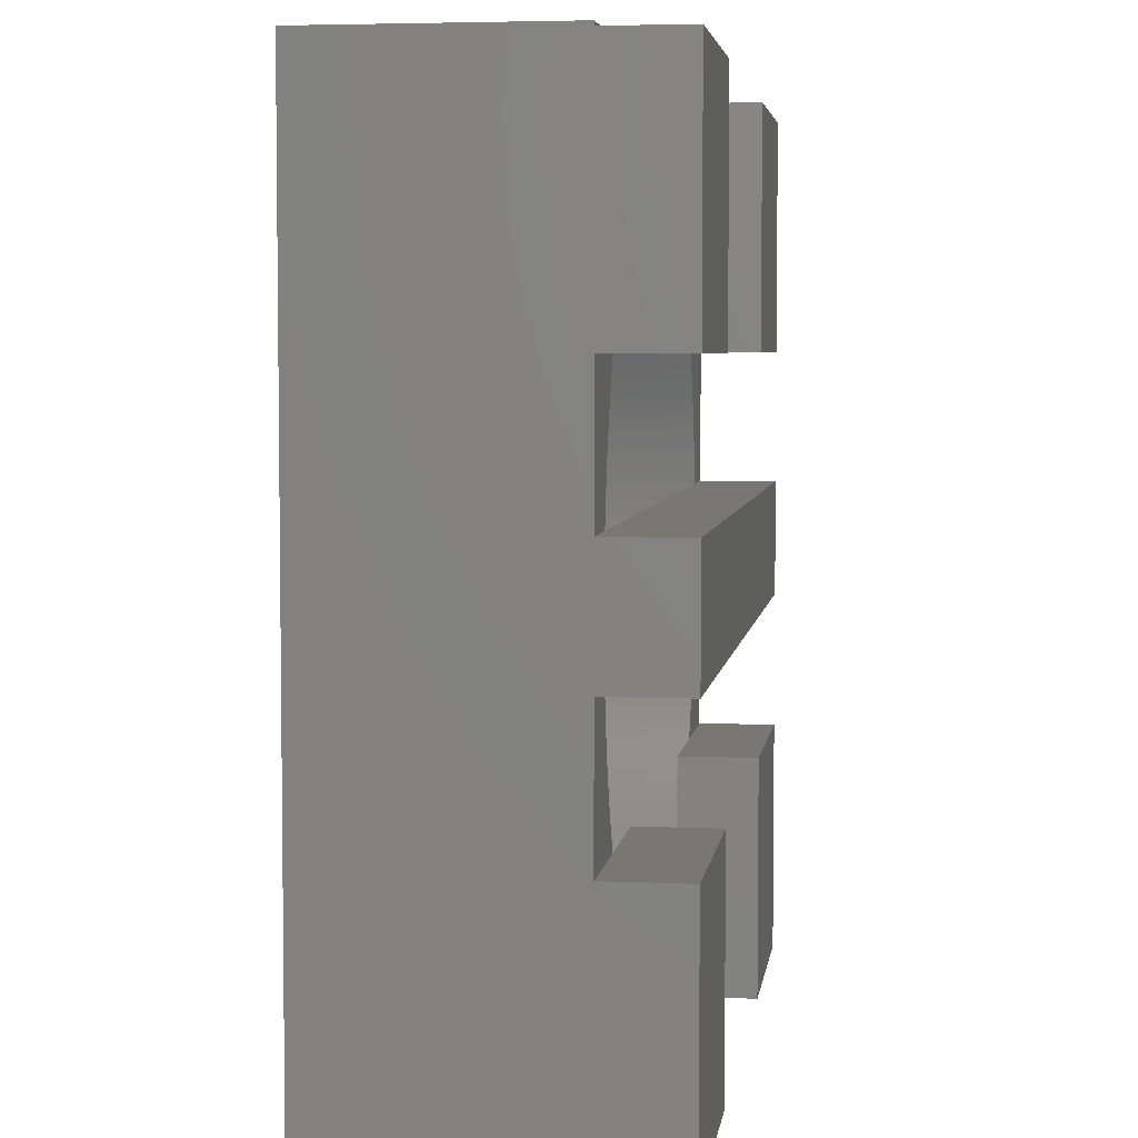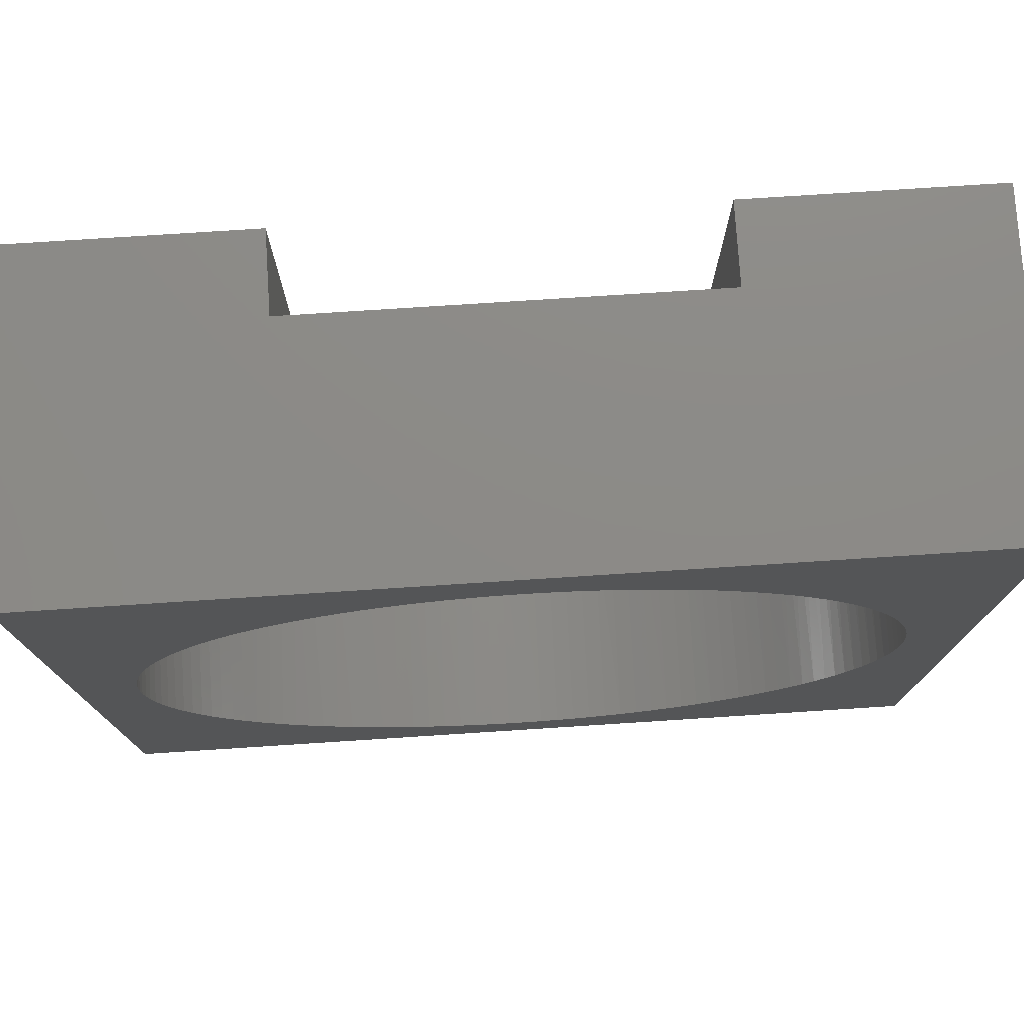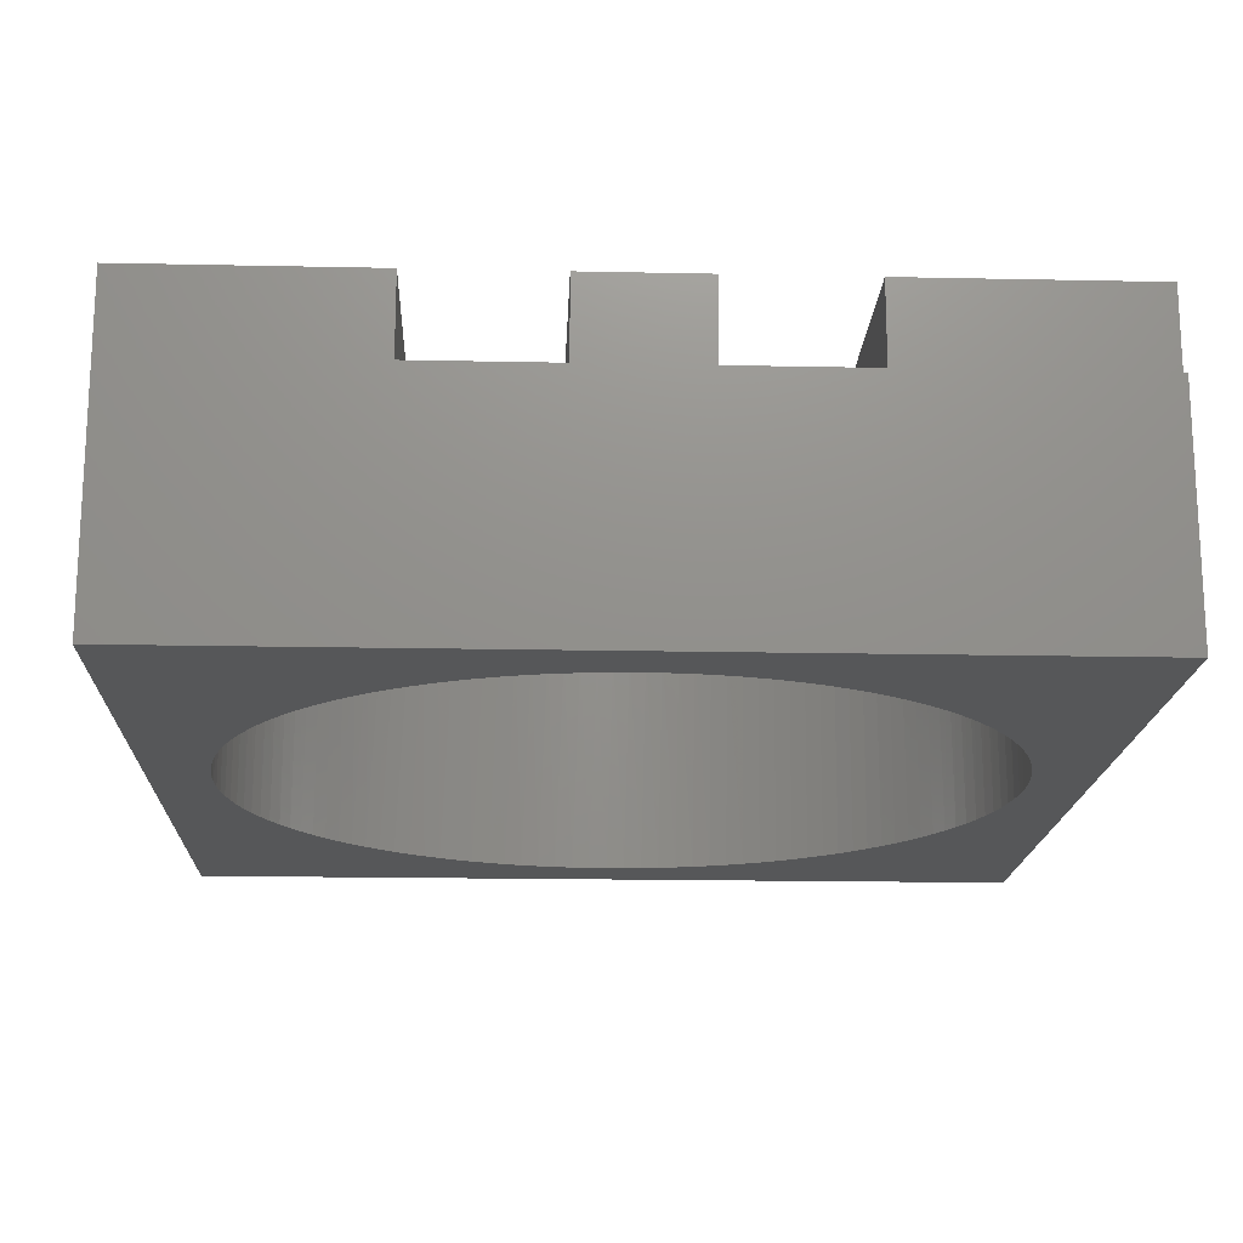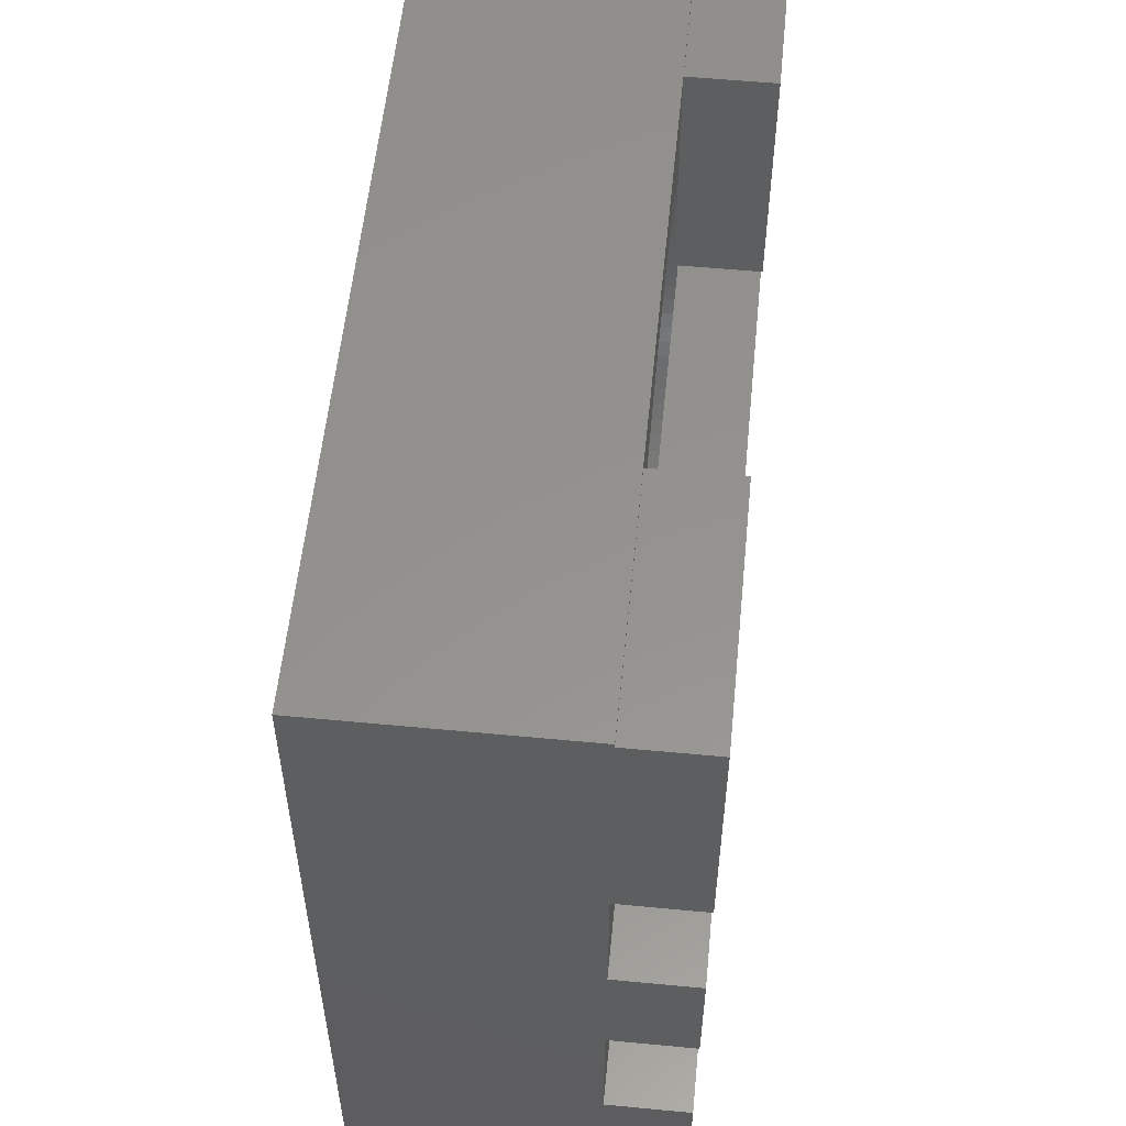
<metadata>
{"format":"stl","ext":"stl","renderer":"f3d","projection":"perspective","resolution":1024,"background":"white","views":[{"elev":4.6,"azim":-82.1,"up":"+Y"},{"elev":76.9,"azim":176.3,"up":"+Y"},{"elev":-17.2,"azim":87.6,"up":"+Z"},{"elev":56.2,"azim":-84.3,"up":"+Y"}]}
</metadata>
<code>
# stl→obj: 309 verts, 622 faces
v -15.37 2.162 6
v -15 5 6
v -15 1.922 6
v -15.72 2.418 6
v -16.07 2.691 6
v -16.4 2.979 6
v -16.72 3.282 6
v -17.02 3.6 6
v -17.31 3.931 6
v -17.58 4.276 6
v -17.84 4.632 6
v -18.08 5 6
v -21 5 8
v -15 -1 8
v -15 5 8
v -21 -1 8
v -21 5 6
v -15 -1 6
v -5.395 1.691 6
v -5 -1 6
v -5 1.922 6
v -5.801 1.479 6
v -6.216 1.286 6
v -6.64 1.114 6
v -7.072 0.9624 6
v -7.511 0.8318 6
v -7.956 0.7226 6
v -8.405 0.6348 6
v -8.858 0.5689 6
v -9.314 0.5248 6
v -9.771 0.5028 6
v -10.23 0.5028 6
v -10.69 0.5248 6
v -11.14 0.5689 6
v -11.59 0.6348 6
v -12.04 0.7226 6
v -12.49 0.8318 6
v -12.93 0.9624 6
v -13.36 1.114 6
v -13.78 1.286 6
v -14.2 1.479 6
v -14.61 1.691 6
v -15 14.9 6
v -15.38 17.83 6
v -15 18.08 6
v -15.74 17.57 6
v -16.1 17.29 6
v -16.43 16.99 6
v -16.76 16.68 6
v -17.07 16.35 6
v -17.36 16.01 6
v -17.64 15.65 6
v -17.9 15.28 6
v -18.14 14.9 6
v -21 20.9 8
v -15 14.9 8
v -15 20.9 8
v -21 14.9 8
v -15 20.9 6
v -21 20.9 6
v -21 14.9 6
v -18.36 14.51 6
v -18.57 14.1 6
v -18.75 13.69 6
v -18.92 13.27 6
v -19.07 12.84 6
v -21 11.5 6
v -19.19 12.41 6
v -19.29 11.96 6
v -19.38 11.52 6
v -19.38 11.5 6
v -21 8.5 6
v -19.36 8.365 6
v -19.38 8.5 6
v -19.27 7.921 6
v -19.16 7.482 6
v -19.03 7.048 6
v -18.88 6.621 6
v -18.71 6.202 6
v -18.52 5.792 6
v -18.31 5.391 6
v -0.6418 8.365 6
v 1 8.5 6
v -0.6215 8.5 6
v -0.7303 7.921 6
v -0.8399 7.482 6
v 1 5 6
v -0.9703 7.048 6
v -1.121 6.621 6
v -1.292 6.202 6
v -1.483 5.792 6
v -1.693 5.391 6
v -1.922 5 6
v -0.9345 12.84 6
v 1 11.5 6
v 1 14.9 6
v -0.6223 11.52 6
v -0.6196 11.5 6
v -0.7054 11.96 6
v -0.8095 12.41 6
v -1.08 13.27 6
v -1.246 13.69 6
v -1.432 14.1 6
v -1.637 14.51 6
v -1.861 14.9 6
v -0.5043 9.715 6
v -0.5203 10.62 6
v -0.5015 10.17 6
v -0.5286 9.263 6
v -0.5606 11.07 6
v -0.5745 8.813 6
v -19.43 8.813 6
v -19.44 11.07 6
v -19.47 9.263 6
v -19.48 10.62 6
v -19.5 9.715 6
v -19.5 10.17 6
v -5 5 6
v -2.162 4.632 6
v -2.418 4.276 6
v -2.691 3.931 6
v -2.979 3.6 6
v -3.282 3.282 6
v -3.6 2.979 6
v -3.931 2.691 6
v -4.276 2.418 6
v -4.632 2.162 6
v -5 5 8
v 1 -1 8
v 1 5 8
v -5 -1 8
v 1 21 6
v -5 20.9 6
v 1 20.9 6
v -5.395 18.31 6
v -5 18.08 6
v -5.801 18.52 6
v -6.216 18.71 6
v -6.64 18.89 6
v -7.072 19.04 6
v -7.511 19.17 6
v -7.956 19.28 6
v -8.405 19.37 6
v -8.858 19.43 6
v -9.314 19.48 6
v -9.771 19.5 6
v -10.23 19.5 6
v -10.69 19.48 6
v -11.14 19.43 6
v -11.59 19.37 6
v -14.2 18.52 6
v -14.61 18.31 6
v -13.78 18.71 6
v -13.36 18.89 6
v -12.93 19.04 6
v -12.49 19.17 6
v -12.04 19.28 6
v -21 21 6
v -5 14.9 6
v -2.103 15.28 6
v -2.362 15.65 6
v -2.639 16.01 6
v -2.932 16.35 6
v -3.241 16.68 6
v -3.566 16.99 6
v -3.904 17.29 6
v -4.257 17.57 6
v -4.622 17.83 6
v -5 20.9 8
v 1 14.9 8
v 1 20.9 8
v -5 14.9 8
v -1.716 5.351 0
v -1.499 5.759 0
v -1.303 6.178 0
v -1.127 6.606 0
v -0.9721 7.042 0
v -0.8388 7.485 0
v -0.7273 7.934 0
v -0.6377 8.388 0
v -0.5703 8.846 0
v -0.5253 9.307 0
v -0.5028 9.769 0
v -0.5028 10.23 0
v -0.5253 10.69 0
v -0.5703 11.15 0
v -0.6377 11.61 0
v -0.7273 12.07 0
v -0.8388 12.51 0
v -0.9721 12.96 0
v -1.127 13.39 0
v -1.303 13.82 0
v -1.499 14.24 0
v -1.716 14.65 0
v -1.952 15.05 0
v -2.207 15.43 0
v -2.481 15.81 0
v -2.772 16.17 0
v -3.081 16.51 0
v -3.406 16.84 0
v -3.747 17.15 0
v -4.103 17.45 0
v -4.472 17.73 0
v -4.855 17.99 0
v -5.25 18.23 0
v -5.656 18.45 0
v -6.073 18.65 0
v -6.499 18.83 0
v -6.933 18.99 0
v -7.374 19.13 0
v -7.822 19.25 0
v -8.274 19.34 0
v -8.731 19.41 0
v -9.191 19.47 0
v -9.653 19.49 0
v -10.12 19.5 0
v -10.58 19.48 0
v -11.04 19.44 0
v -11.5 19.38 0
v -11.95 19.3 0
v -12.4 19.19 0
v -12.85 19.06 0
v -13.29 18.91 0
v -13.72 18.74 0
v -14.14 18.55 0
v -14.55 18.34 0
v -14.95 18.11 0
v -15.34 17.86 0
v -15.71 17.59 0
v -16.08 17.3 0
v -16.43 17 0
v -16.76 16.68 0
v -17.08 16.34 0
v -17.38 15.99 0
v -17.66 15.62 0
v -17.92 15.24 0
v -18.17 14.85 0
v -18.4 14.45 0
v -18.6 14.03 0
v -18.79 13.61 0
v -18.95 13.18 0
v -19.1 12.74 0
v -19.22 12.29 0
v -19.32 11.84 0
v -19.4 11.38 0
v -19.45 10.92 0
v -19.49 10.46 0
v -19.5 10 0
v -19.49 9.537 0
v -19.45 9.076 0
v -19.4 8.617 0
v -19.32 8.161 0
v -19.22 7.709 0
v -19.1 7.263 0
v -18.95 6.823 0
v -18.79 6.391 0
v -18.6 5.968 0
v -18.4 5.554 0
v -18.17 5.15 0
v -17.92 4.758 0
v -17.66 4.379 0
v -17.38 4.012 0
v -17.08 3.66 0
v -16.76 3.324 0
v -16.43 3.002 0
v -16.08 2.698 0
v -15.71 2.411 0
v -15.34 2.141 0
v -14.95 1.891 0
v -14.55 1.66 0
v -14.14 1.448 0
v -13.72 1.257 0
v -13.29 1.086 0
v -12.85 0.9368 0
v -12.4 0.8089 0
v -11.95 0.7028 0
v -11.5 0.6188 0
v -11.04 0.557 0
v -10.58 0.5176 0
v -10.12 0.5007 0
v -9.653 0.5063 0
v -9.191 0.5345 0
v -8.731 0.5851 0
v -8.274 0.658 0
v -7.822 0.7531 0
v -7.374 0.8701 0
v -6.933 1.009 0
v -6.499 1.169 0
v -6.073 1.35 0
v -5.656 1.551 0
v -5.25 1.773 0
v -4.855 2.014 0
v -4.472 2.274 0
v -4.103 2.552 0
v -3.747 2.848 0
v -3.406 3.161 0
v -3.081 3.49 0
v -2.772 3.835 0
v -2.481 4.194 0
v -2.207 4.567 0
v -1.952 4.953 0
v 1 -1 0
v 1 21 0
v -21 -1 0
v -21 21 0
v -21 11.5 8
v -21 8.5 8
v 1 11.5 8
v 1 8.5 8
f 1 2 3
f 4 2 1
f 5 2 4
f 6 2 5
f 7 2 6
f 8 2 7
f 9 2 8
f 10 2 9
f 11 2 10
f 2 11 12
f 13 14 15
f 14 13 16
f 12 15 2
f 15 12 13
f 13 12 17
f 15 3 2
f 14 3 15
f 3 14 18
f 19 20 21
f 22 20 19
f 23 20 22
f 24 20 23
f 25 20 24
f 26 20 25
f 27 20 26
f 28 20 27
f 29 20 28
f 30 20 29
f 31 20 30
f 32 20 31
f 18 32 33
f 18 33 34
f 18 34 35
f 18 35 36
f 32 18 20
f 37 18 36
f 38 18 37
f 39 18 38
f 40 18 39
f 41 18 40
f 42 18 41
f 18 42 3
f 43 44 45
f 43 46 44
f 43 47 46
f 43 48 47
f 43 49 48
f 43 50 49
f 43 51 50
f 43 52 51
f 43 53 52
f 53 43 54
f 55 56 57
f 56 55 58
f 59 55 57
f 55 59 60
f 54 58 61
f 58 54 56
f 56 54 43
f 57 45 59
f 56 45 57
f 45 56 43
f 61 62 54
f 61 63 62
f 61 64 63
f 61 65 64
f 61 66 65
f 67 66 61
f 66 67 68
f 68 67 69
f 69 67 70
f 70 67 71
f 72 73 74
f 72 75 73
f 72 76 75
f 72 77 76
f 17 77 72
f 77 17 78
f 78 17 79
f 79 17 80
f 80 17 81
f 81 17 12
f 82 83 84
f 85 83 82
f 86 83 85
f 83 86 87
f 88 87 86
f 89 87 88
f 90 87 89
f 91 87 90
f 92 87 91
f 87 92 93
f 94 95 96
f 95 97 98
f 95 99 97
f 95 100 99
f 95 94 100
f 96 101 94
f 96 102 101
f 96 103 102
f 96 104 103
f 104 96 105
f 106 107 108
f 109 107 106
f 109 110 107
f 111 110 109
f 111 98 110
f 84 98 111
f 74 98 84
f 74 71 98
f 112 71 74
f 112 113 71
f 114 113 112
f 114 115 113
f 116 115 114
f 115 116 117
f 118 119 120
f 118 120 121
f 118 121 122
f 118 122 123
f 118 123 124
f 118 124 125
f 118 125 126
f 118 126 127
f 118 127 21
f 119 118 93
f 128 129 130
f 129 128 131
f 93 130 87
f 130 93 128
f 128 93 118
f 21 128 118
f 131 21 20
f 21 131 128
f 132 133 134
f 133 135 136
f 133 137 135
f 133 138 137
f 133 139 138
f 133 140 139
f 133 141 140
f 133 142 141
f 133 143 142
f 133 144 143
f 133 145 144
f 133 146 145
f 133 147 146
f 59 147 133
f 147 59 148
f 148 59 149
f 149 59 150
f 151 59 152
f 153 59 151
f 154 59 153
f 155 59 154
f 156 59 155
f 157 59 156
f 150 59 157
f 132 59 133
f 158 59 132
f 59 158 60
f 152 59 45
f 159 160 105
f 160 159 161
f 161 159 162
f 162 159 163
f 163 159 164
f 164 159 165
f 165 159 166
f 166 159 167
f 167 159 168
f 168 159 136
f 169 170 171
f 170 169 172
f 134 169 171
f 169 134 133
f 136 169 133
f 172 136 159
f 136 172 169
f 105 172 159
f 172 105 170
f 170 105 96
f 92 173 93
f 92 174 173
f 91 174 92
f 91 175 174
f 90 175 91
f 89 176 90
f 88 177 89
f 86 178 88
f 85 178 86
f 85 179 178
f 82 179 85
f 82 180 179
f 180 84 111
f 84 180 82
f 109 181 111
f 106 182 109
f 108 183 106
f 184 108 107
f 185 107 110
f 186 98 97
f 98 186 110
f 187 97 99
f 188 99 100
f 189 100 94
f 190 94 101
f 191 101 102
f 192 102 103
f 193 103 104
f 194 104 105
f 195 105 160
f 196 160 161
f 197 161 162
f 198 162 163
f 199 163 164
f 200 164 165
f 201 165 166
f 202 166 167
f 203 167 168
f 204 168 136
f 205 136 135
f 206 135 137
f 207 137 138
f 208 138 139
f 209 139 140
f 210 140 141
f 211 141 142
f 212 142 143
f 213 143 144
f 214 144 145
f 215 145 146
f 216 146 147
f 217 147 148
f 218 148 149
f 219 149 150
f 220 150 157
f 221 157 156
f 222 156 155
f 223 155 154
f 224 154 153
f 225 153 151
f 226 151 152
f 227 152 45
f 228 45 44
f 229 44 46
f 230 46 47
f 231 47 48
f 232 48 49
f 232 49 50
f 232 50 233
f 233 50 51
f 233 51 234
f 234 51 52
f 235 52 53
f 236 53 54
f 237 54 62
f 238 62 63
f 239 63 64
f 240 64 65
f 241 65 66
f 242 66 68
f 243 68 69
f 244 69 70
f 71 245 70
f 245 71 113
f 246 113 115
f 247 115 117
f 117 116 248
f 114 249 116
f 112 250 114
f 74 251 112
f 251 74 73
f 75 252 73
f 76 253 75
f 77 254 76
f 78 255 77
f 79 256 78
f 80 257 79
f 81 258 80
f 12 259 81
f 11 260 12
f 10 261 11
f 9 262 10
f 8 263 9
f 7 264 8
f 6 265 7
f 5 266 6
f 5 4 266
f 4 267 266
f 1 267 4
f 1 268 267
f 3 268 1
f 42 269 3
f 41 270 42
f 40 271 41
f 39 272 40
f 38 273 39
f 37 274 38
f 36 275 37
f 35 276 36
f 34 277 35
f 33 278 34
f 32 279 33
f 31 280 32
f 30 281 31
f 29 282 30
f 28 283 29
f 27 284 28
f 26 285 27
f 25 286 26
f 24 287 25
f 23 288 24
f 22 289 23
f 19 290 22
f 21 291 19
f 127 292 21
f 126 293 127
f 125 294 126
f 124 295 125
f 123 296 124
f 122 297 123
f 121 298 122
f 120 299 121
f 119 300 120
f 93 301 119
f 93 173 301
f 90 176 175
f 89 177 176
f 88 178 177
f 111 181 180
f 109 182 181
f 106 183 182
f 108 184 183
f 184 107 185
f 185 110 186
f 186 97 187
f 187 99 188
f 188 100 189
f 189 94 190
f 190 101 191
f 191 102 192
f 192 103 193
f 193 104 194
f 194 105 195
f 195 160 196
f 196 161 197
f 197 162 198
f 198 163 199
f 199 164 200
f 200 165 201
f 201 166 202
f 202 167 203
f 203 168 204
f 204 136 205
f 205 135 206
f 206 137 207
f 207 138 208
f 208 139 209
f 209 140 210
f 210 141 211
f 211 142 212
f 212 143 213
f 213 144 214
f 214 145 215
f 215 146 216
f 216 147 217
f 217 148 218
f 218 149 219
f 219 150 220
f 220 157 221
f 221 156 222
f 222 155 223
f 223 154 224
f 224 153 225
f 225 151 226
f 226 152 227
f 227 45 228
f 228 44 229
f 229 46 230
f 230 47 231
f 231 48 232
f 234 52 235
f 235 53 236
f 236 54 237
f 237 62 238
f 238 63 239
f 239 64 240
f 240 65 241
f 241 66 242
f 242 68 243
f 243 69 244
f 244 70 245
f 245 113 246
f 246 115 247
f 247 117 248
f 116 249 248
f 114 250 249
f 112 251 250
f 73 252 251
f 75 253 252
f 76 254 253
f 77 255 254
f 78 256 255
f 79 257 256
f 80 258 257
f 81 259 258
f 12 260 259
f 11 261 260
f 10 262 261
f 9 263 262
f 8 264 263
f 7 265 264
f 6 266 265
f 3 269 268
f 42 270 269
f 41 271 270
f 40 272 271
f 39 273 272
f 38 274 273
f 37 275 274
f 36 276 275
f 35 277 276
f 34 278 277
f 33 279 278
f 32 280 279
f 31 281 280
f 30 282 281
f 29 283 282
f 28 284 283
f 27 285 284
f 26 286 285
f 25 287 286
f 24 288 287
f 23 289 288
f 22 290 289
f 19 291 290
f 21 292 291
f 127 293 292
f 126 294 293
f 125 295 294
f 124 296 295
f 123 297 296
f 122 298 297
f 121 299 298
f 120 300 299
f 119 301 300
f 302 183 303
f 302 182 183
f 302 181 182
f 302 180 181
f 302 179 180
f 302 178 179
f 302 177 178
f 302 176 177
f 302 175 176
f 302 174 175
f 302 173 174
f 302 301 173
f 302 300 301
f 302 299 300
f 302 298 299
f 302 297 298
f 302 296 297
f 302 295 296
f 302 294 295
f 302 293 294
f 302 292 293
f 302 291 292
f 302 290 291
f 302 289 290
f 302 288 289
f 302 287 288
f 302 286 287
f 302 285 286
f 302 284 285
f 302 283 284
f 302 282 283
f 302 281 282
f 302 280 281
f 304 280 302
f 280 304 279
f 249 304 248
f 250 304 249
f 251 304 250
f 252 304 251
f 253 304 252
f 254 304 253
f 255 304 254
f 256 304 255
f 257 304 256
f 258 304 257
f 259 304 258
f 260 304 259
f 261 304 260
f 262 304 261
f 263 304 262
f 264 304 263
f 265 304 264
f 266 304 265
f 267 304 266
f 268 304 267
f 269 304 268
f 270 304 269
f 271 304 270
f 272 304 271
f 273 304 272
f 274 304 273
f 275 304 274
f 276 304 275
f 277 304 276
f 278 304 277
f 279 304 278
f 184 303 183
f 185 303 184
f 186 303 185
f 187 303 186
f 188 303 187
f 189 303 188
f 190 303 189
f 191 303 190
f 192 303 191
f 193 303 192
f 194 303 193
f 195 303 194
f 196 303 195
f 197 303 196
f 198 303 197
f 199 303 198
f 200 303 199
f 201 303 200
f 202 303 201
f 203 303 202
f 204 303 203
f 205 303 204
f 206 303 205
f 207 303 206
f 208 303 207
f 209 303 208
f 210 303 209
f 211 303 210
f 212 303 211
f 213 303 212
f 214 303 213
f 215 303 214
f 216 303 215
f 305 216 217
f 305 217 218
f 305 248 304
f 248 305 247
f 247 305 246
f 216 305 303
f 219 305 218
f 220 305 219
f 221 305 220
f 222 305 221
f 223 305 222
f 224 305 223
f 225 305 224
f 226 305 225
f 227 305 226
f 228 305 227
f 229 305 228
f 230 305 229
f 231 305 230
f 232 305 231
f 233 305 232
f 234 305 233
f 235 305 234
f 236 305 235
f 237 305 236
f 238 305 237
f 239 305 238
f 240 305 239
f 241 305 240
f 242 305 241
f 243 305 242
f 244 305 243
f 245 305 244
f 246 305 245
f 16 18 14
f 18 304 20
f 304 18 16
f 20 129 131
f 302 20 304
f 20 302 129
f 305 60 158
f 60 61 55
f 305 61 60
f 305 67 61
f 67 72 306
f 305 72 67
f 304 72 305
f 72 304 17
f 16 17 304
f 17 16 13
f 55 61 58
f 306 72 307
f 303 158 132
f 158 303 305
f 130 129 87
f 308 309 95
f 171 170 134
f 134 303 132
f 96 134 170
f 134 96 303
f 95 303 96
f 83 95 309
f 83 303 95
f 302 83 87
f 302 87 129
f 83 302 303
f 306 309 308
f 309 306 307
f 74 307 72
f 307 74 309
f 84 309 74
f 309 84 83
f 98 308 95
f 308 98 306
f 71 306 98
f 306 71 67

</code>
